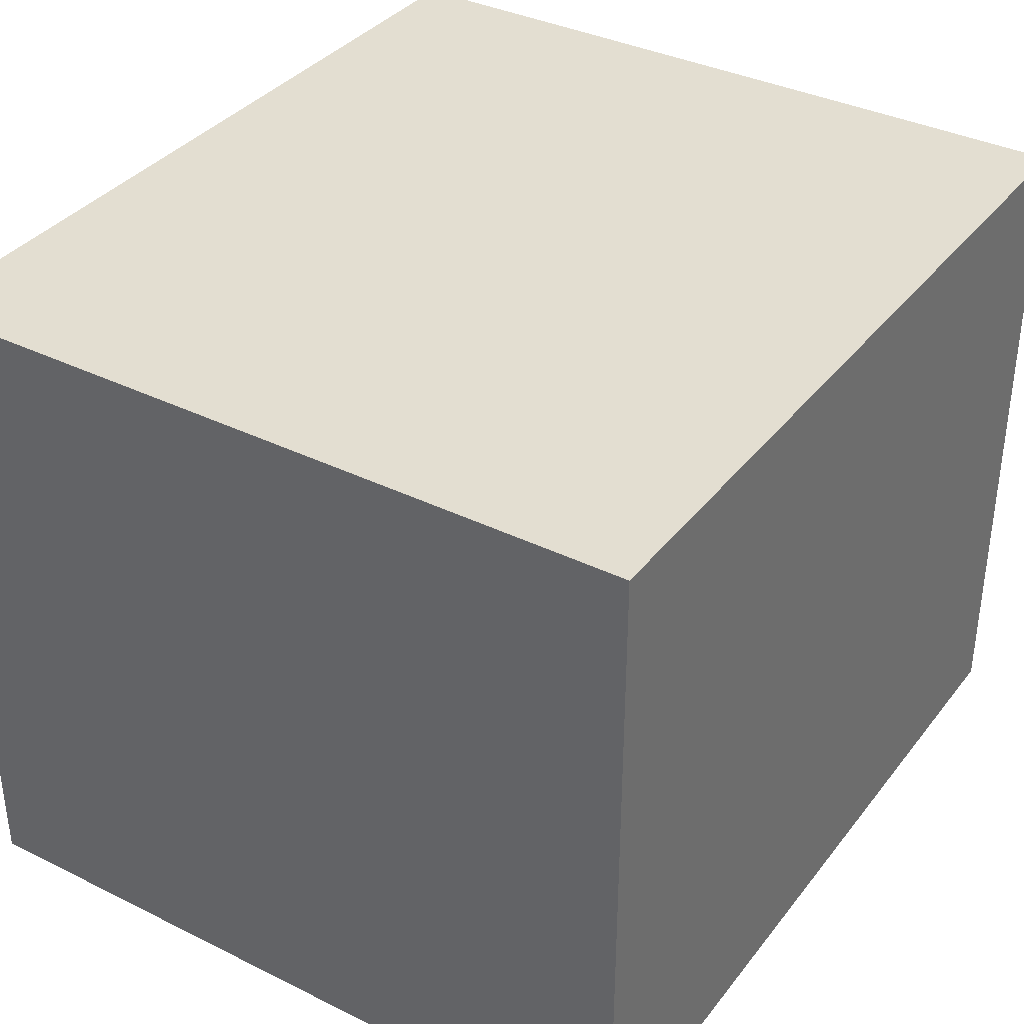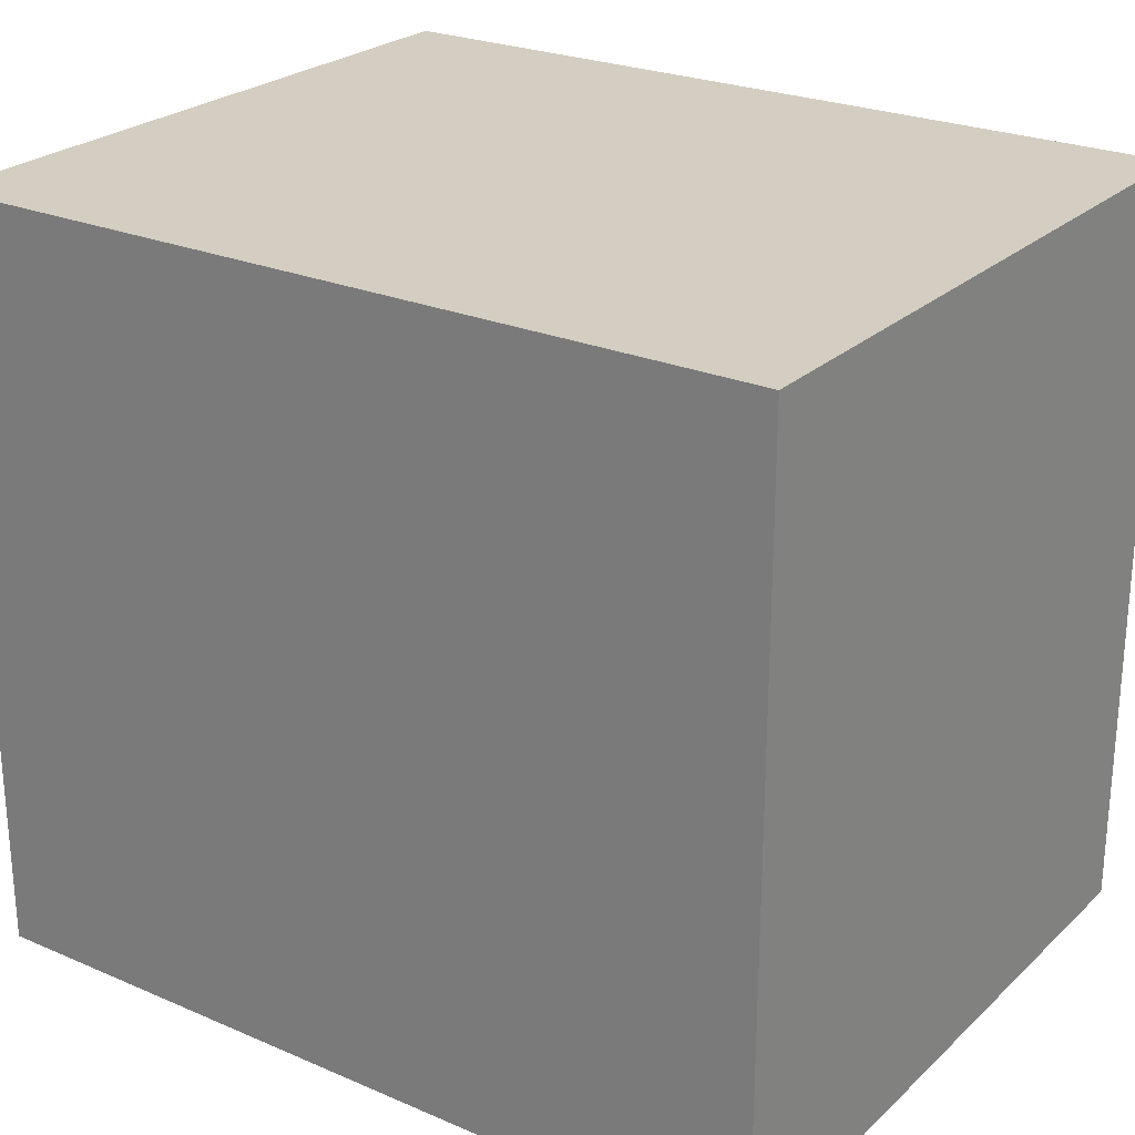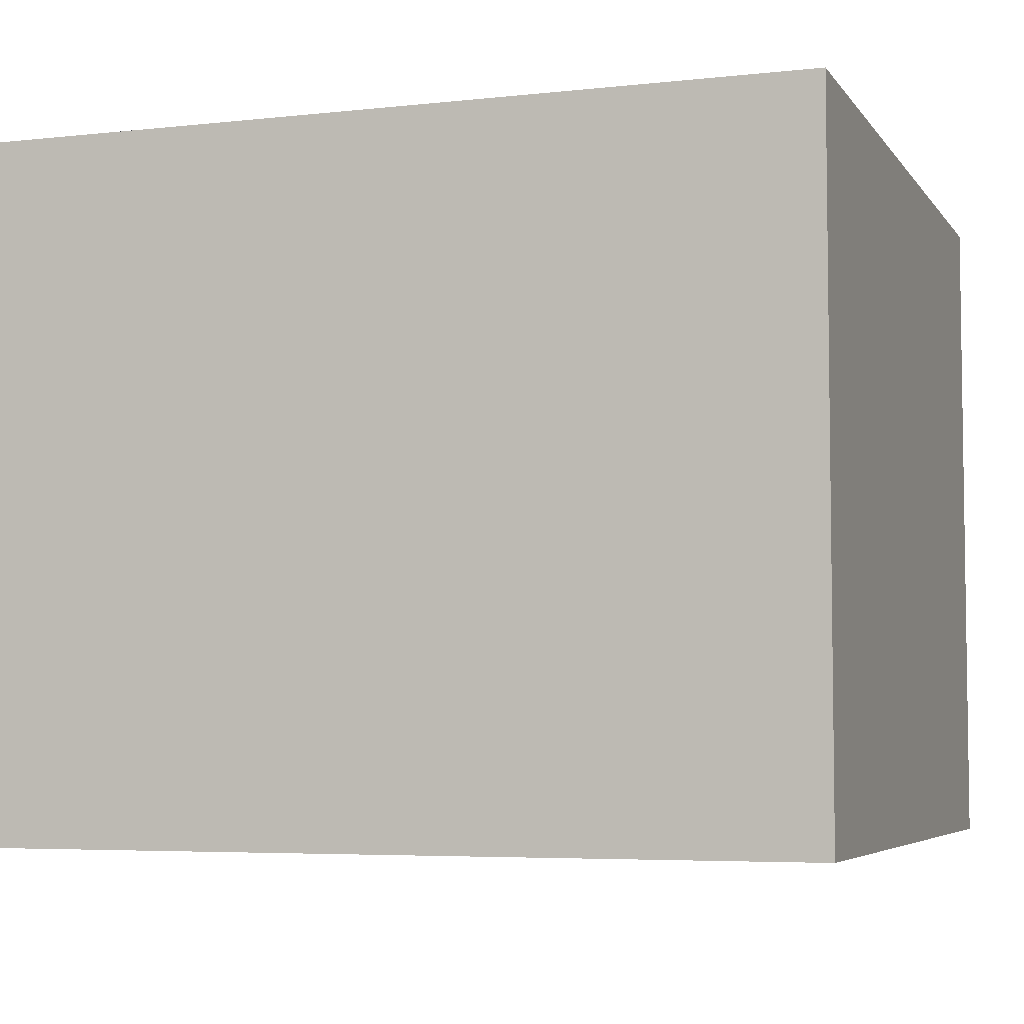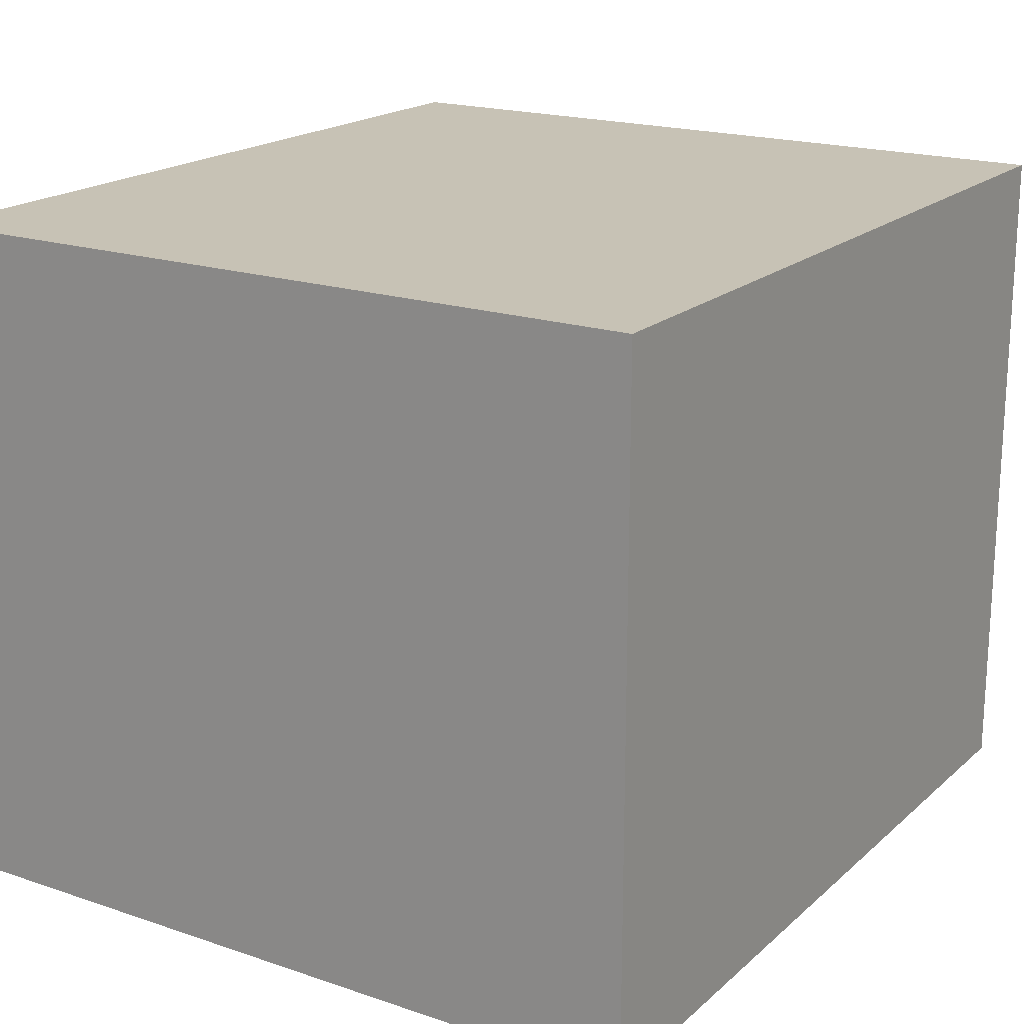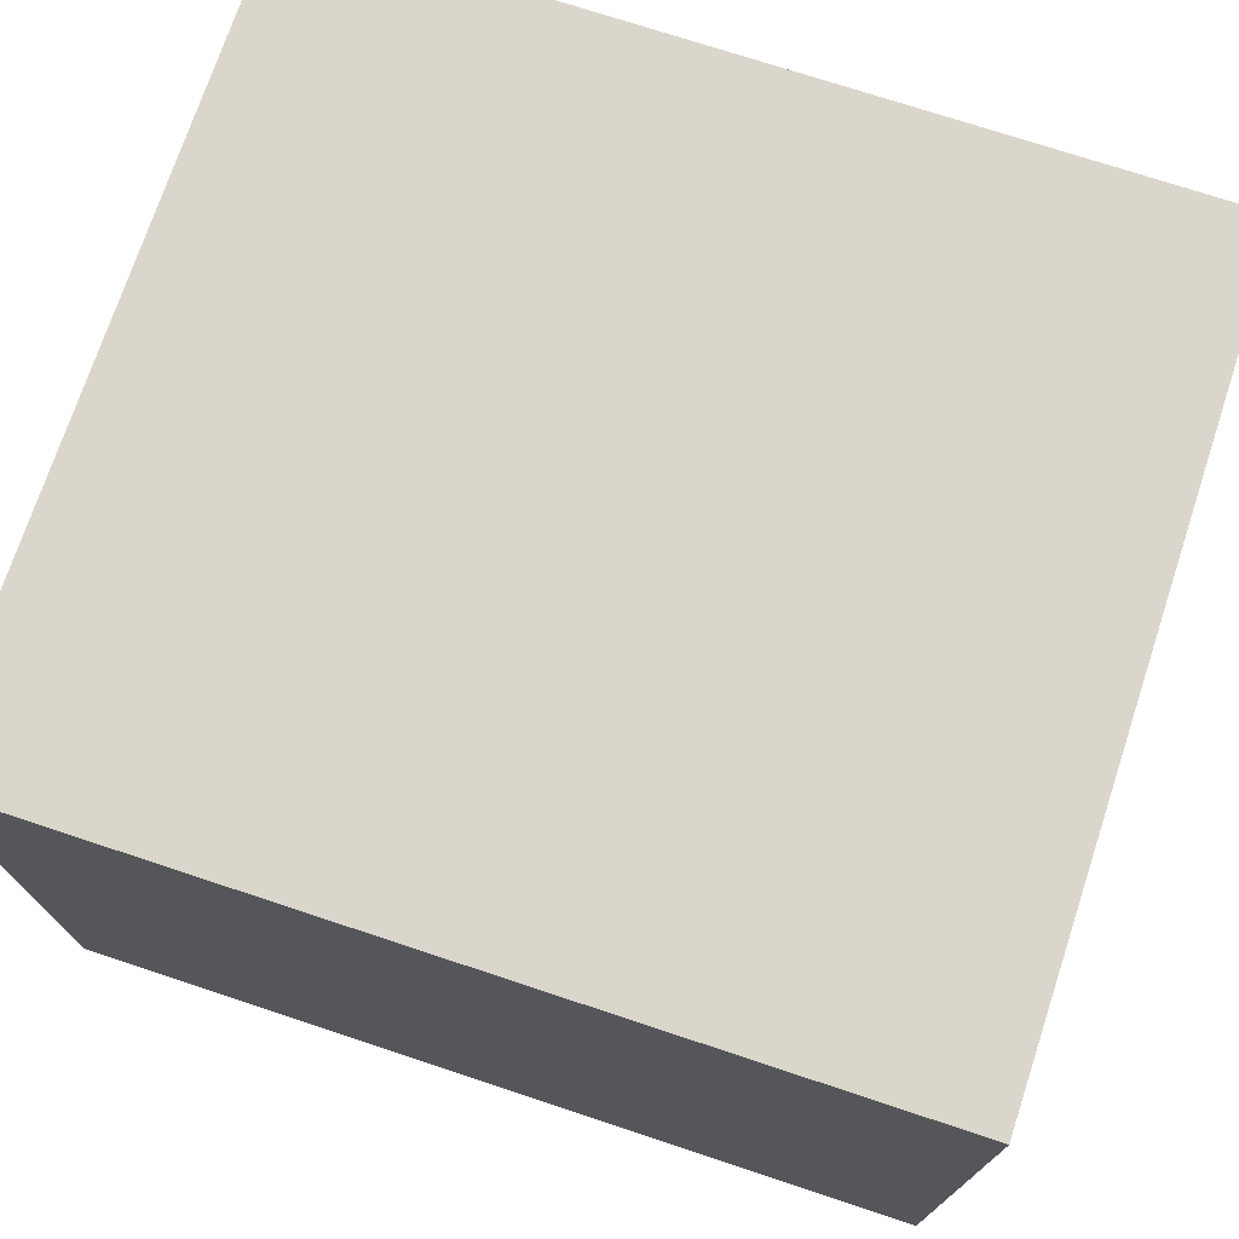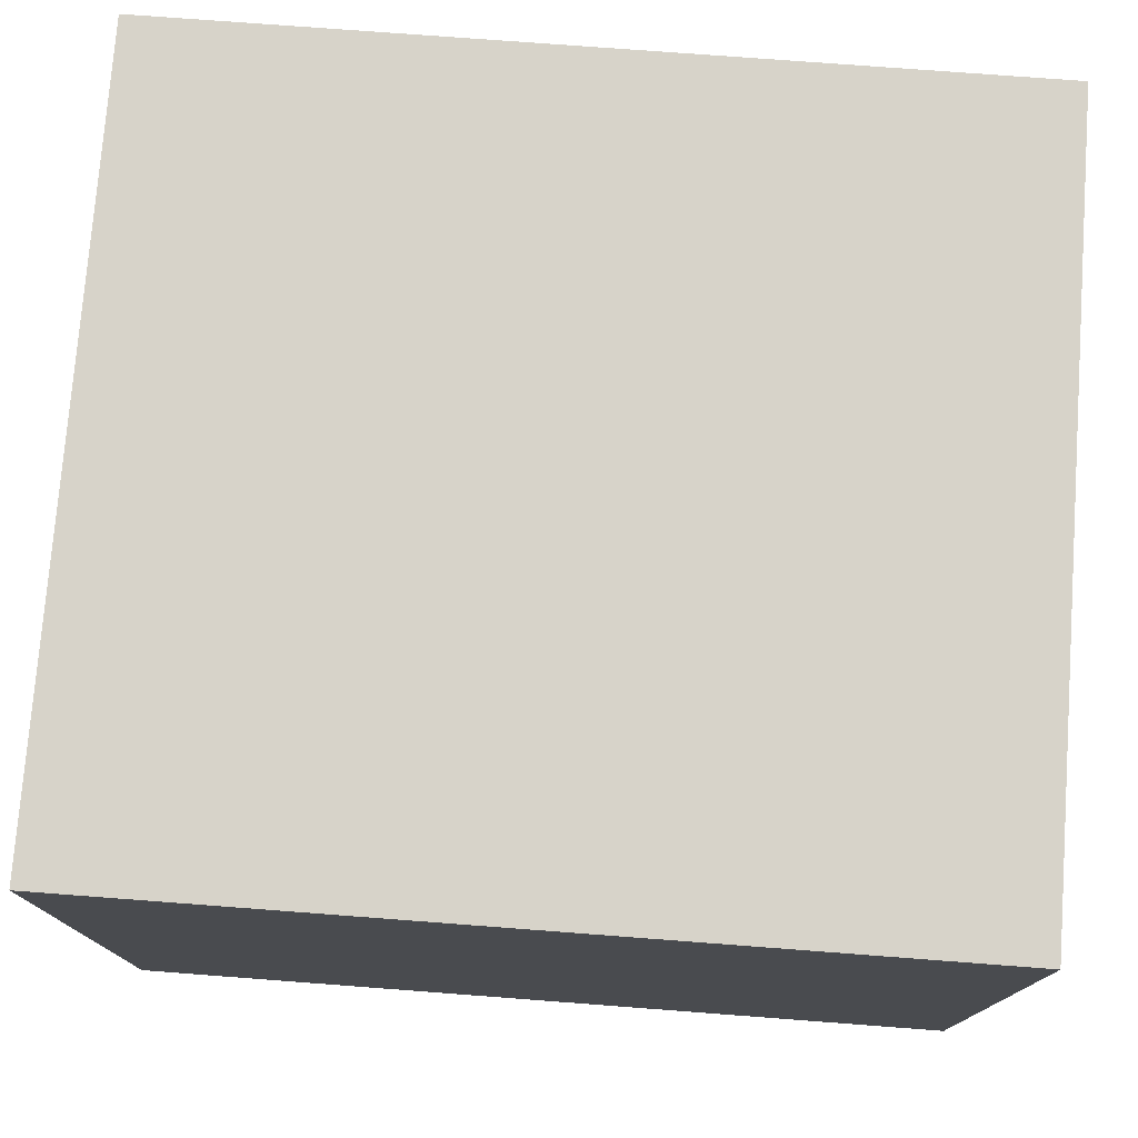
<metadata>
{"format":"obj","ext":"obj","renderer":"f3d","projection":"perspective","resolution":1024,"background":"white","views":[{"elev":36.2,"azim":122.8,"up":"+Z"},{"elev":25.0,"azim":-145.2,"up":"+Y"},{"elev":-5.2,"azim":19.1,"up":"+Z"},{"elev":19.0,"azim":-57.5,"up":"+Z"},{"elev":73.5,"azim":18.3,"up":"+Z"},{"elev":76.2,"azim":-175.7,"up":"+Z"}]}
</metadata>
<code>
o Cube
v 0.54 0.49 -0.44
v 0.54 -0.49 -0.44
v 0.54 0.49 0.44
v 0.54 -0.49 0.44
v -0.54 0.49 -0.44
v -0.54 -0.49 -0.44
v -0.54 0.49 0.44
v -0.54 -0.49 0.44
f 1 5 7 3
f 4 3 7 8
f 8 7 5 6
f 6 5 1 2
f 2 1 3 4
f 6 2 4 8

</code>
